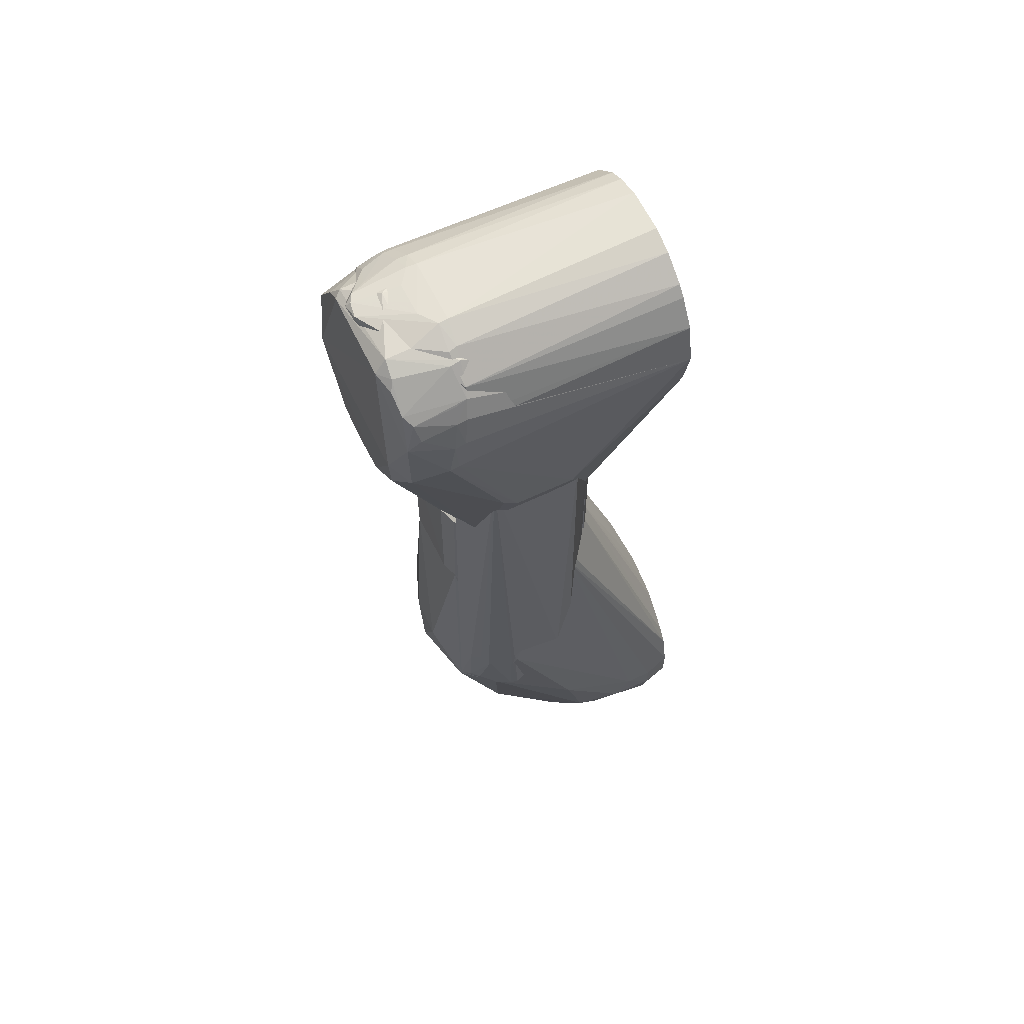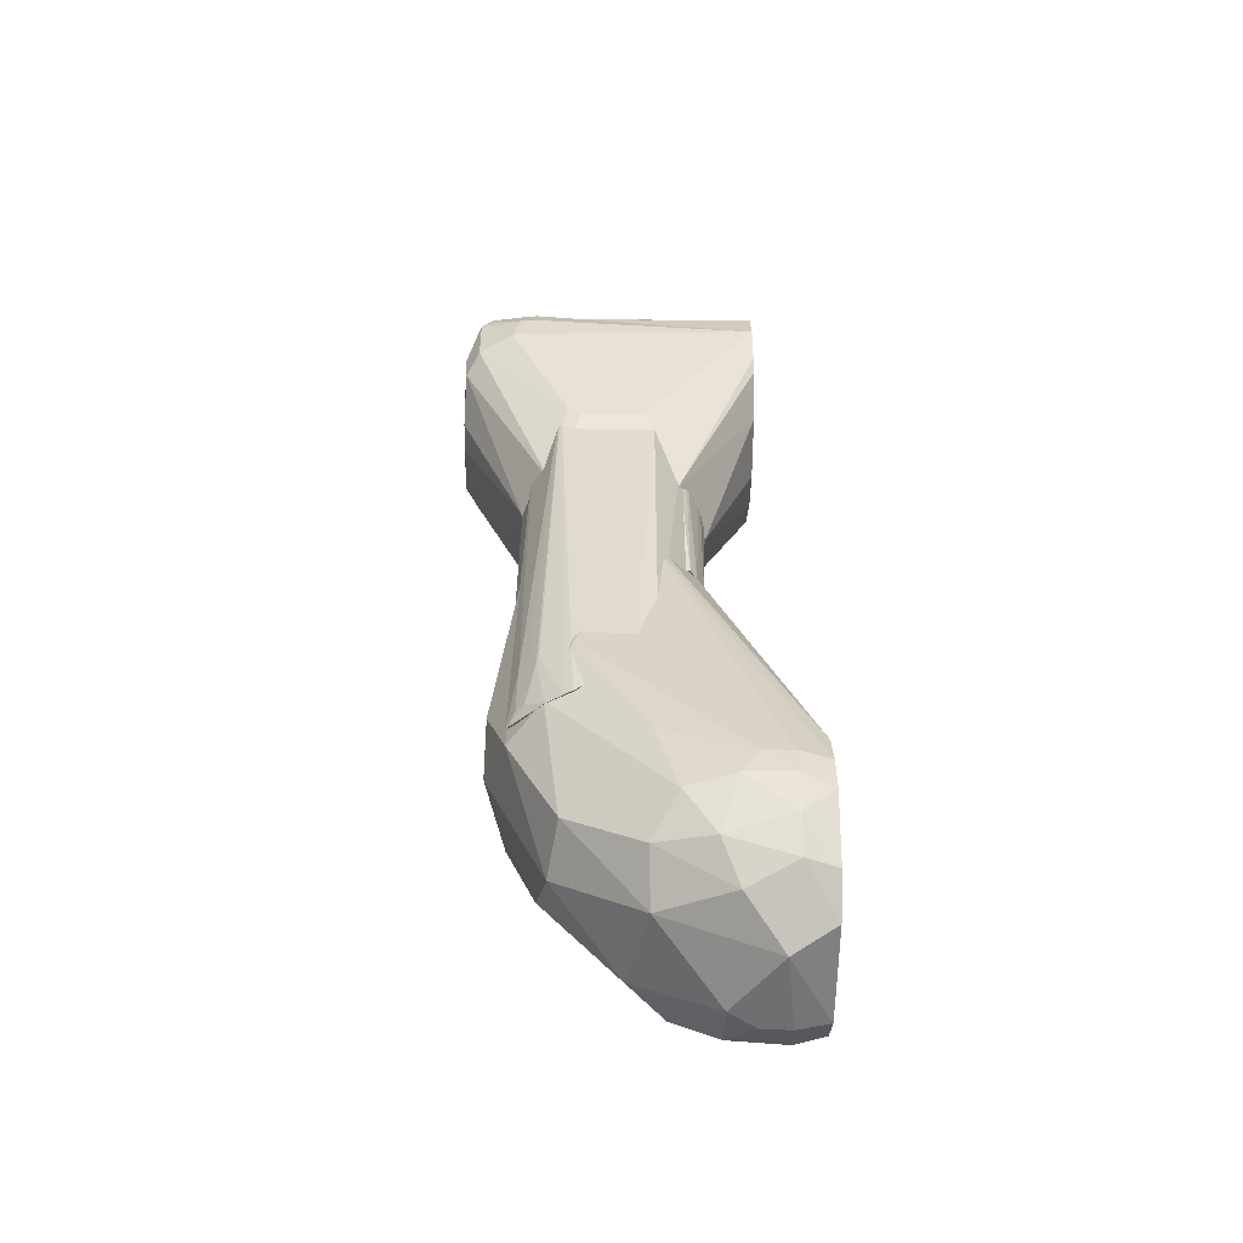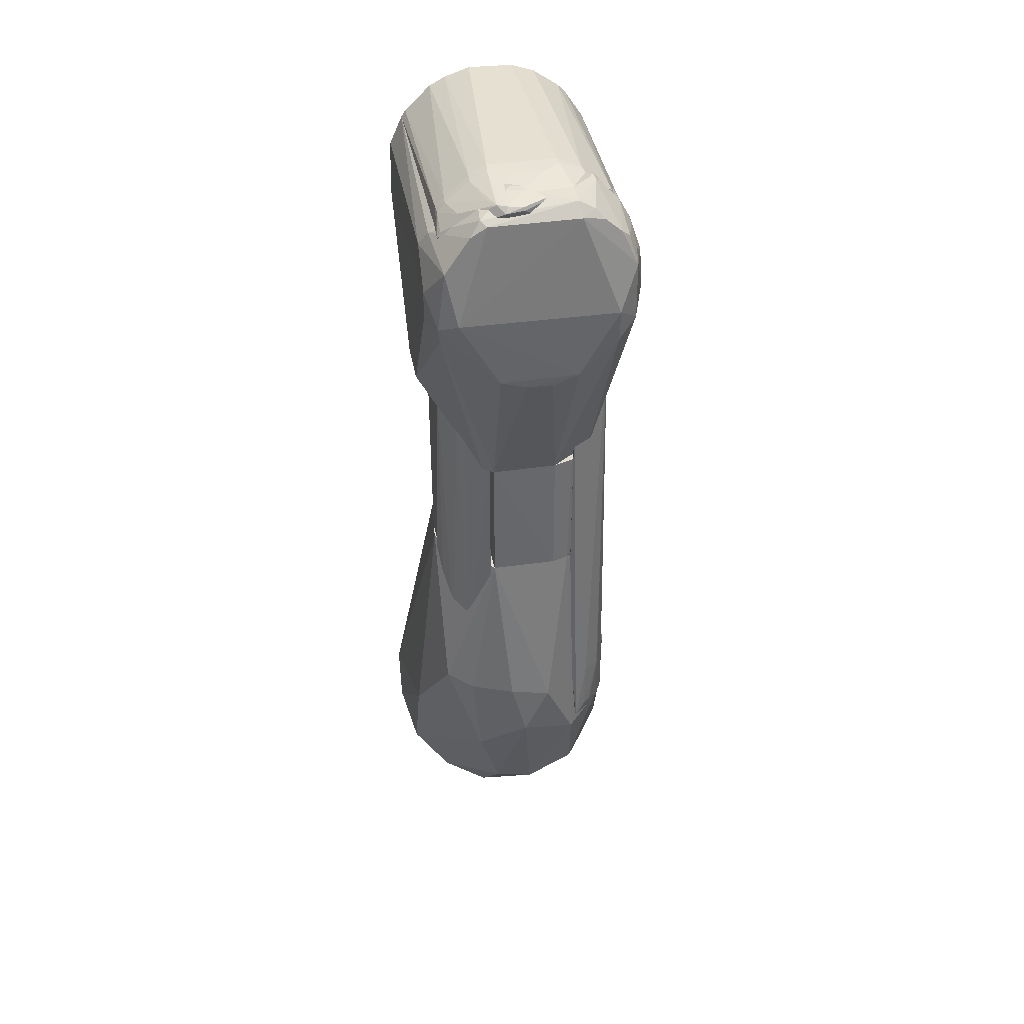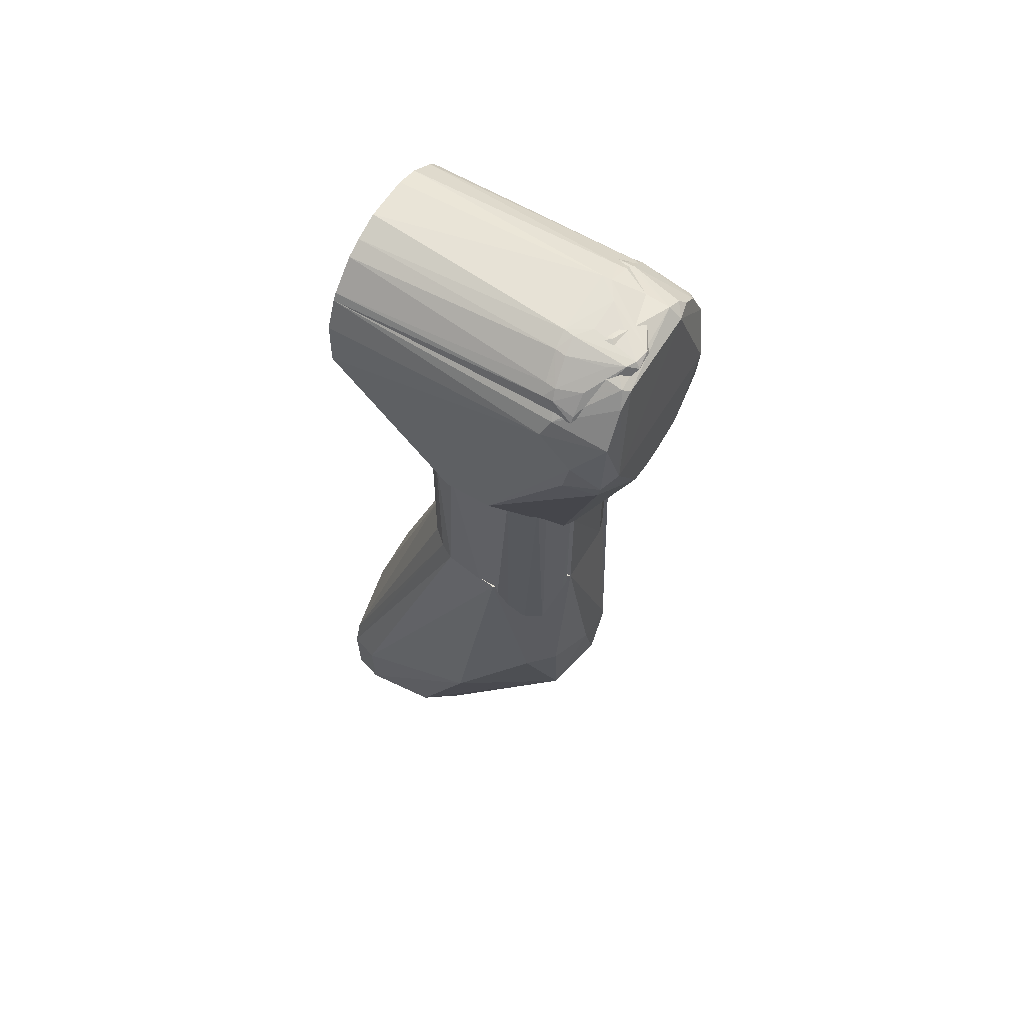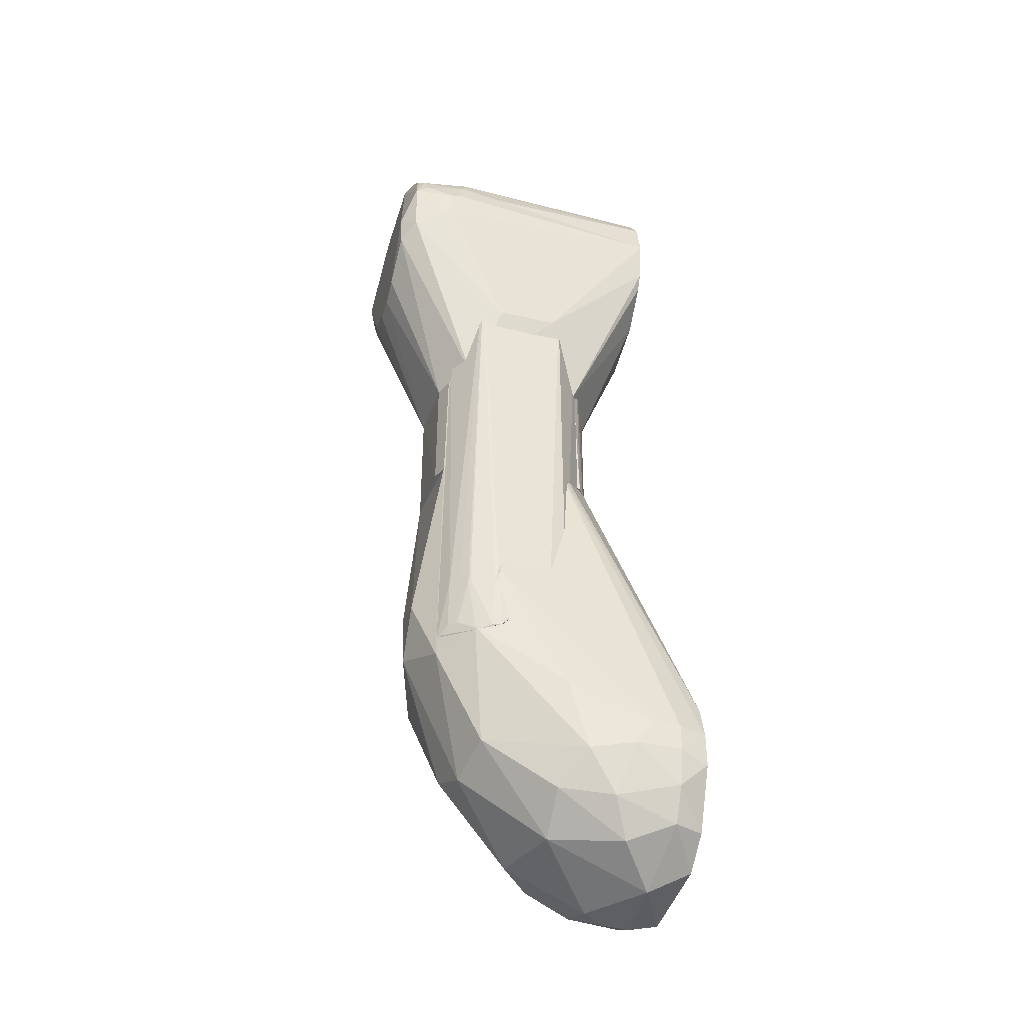
<metadata>
{"format":"obj","ext":"obj","renderer":"f3d","projection":"perspective","resolution":1024,"background":"white","views":[{"elev":62.2,"azim":64.2,"up":"+Z"},{"elev":-54.3,"azim":89.1,"up":"+Z"},{"elev":38.4,"azim":-9.7,"up":"+Z"},{"elev":62.0,"azim":-58.3,"up":"+Z"},{"elev":-40.0,"azim":73.3,"up":"+Z"}]}
</metadata>
<code>
v 0.0142 0.02301 0.1053
v 0.02464 0.01112 0.1053
v 0.03446 0.05066 -0.005454
v -0.01085 0.04177 -0.0358
v -0.02505 -0.01898 0.05477
v -0.03076 0.05066 0.0165
v 0.03183 0.05066 0.01465
v -0.009933 -0.02591 0.1053
v 0.01894 -0.01188 0.00116
v -0.01114 0.05066 -0.03329
v -0.03283 0.02135 -0.01283
v 0.0236 0.01313 0.1053
v 0.03713 0.04207 0.004415
v 0.004281 0.05066 0.03453
v -0.02218 0.01542 0.1053
v 0.02399 0.02879 -0.02769
v -0.0006038 -0.03136 0.03747
v -0.01028 0.003663 -0.02221
v -0.03113 0.042 -0.02079
v 0.03449 0.05066 0.004492
v 0.02994 -0.009428 0.0548
v 0.01893 0.05066 0.02932
v 0.009099 0.0252 0.1053
v -0.02656 -0.006599 0.1053
v 0.0337 0.01571 -0.005209
v 0.01678 0.05066 -0.0306
v -0.01751 -0.02617 0.0547
v -0.02062 0.0263 -0.02986
v -0.007911 -0.01735 0.001362
v 0.01386 0.009039 -0.02482
v -0.02079 0.04214 -0.03099
v -0.0362 0.04208 0.009394
v -0.0333 0.05066 -0.01051
v 0.03728 0.04199 -0.003181
v 0.03713 0.03397 0.004431
v 0.01641 -0.02538 0.03004
v 0.01381 -0.02407 0.1053
v 0.02899 0.05066 0.01916
v -0.008302 0.02563 0.1053
v 0.01429 0.05066 0.03173
v 0.02944 0.04212 -0.0231
v 0.01162 0.03917 -0.03562
v -0.005081 -0.03106 0.0548
v -0.02254 0.01373 -0.02233
v -0.005545 0.02626 -0.03552
v -0.02997 0.02642 -0.02047
v -0.01519 -0.02564 0.02738
v 0.004059 -0.01459 -0.003993
v 0.02576 0.008642 -0.01492
v -0.02053 0.05066 -0.02827
v -0.01072 0.03382 -0.03568
v -0.03301 0.00424 0.02352
v -0.02476 0.01078 0.1053
v -0.03346 0.05066 0.009394
v -0.03576 0.04209 -0.01058
v 0.03431 0.009751 0.01544
v 0.03682 0.02874 -0.003026
v 0.02666 -0.01622 0.03476
v 0.00696 -0.0312 0.05246
v -0.01325 0.05066 0.03211
v -0.01807 0.02017 0.1053
v 0.0263 0.05066 -0.02302
v 0.03467 0.04209 -0.01347
v 0.03104 0.02401 -0.01767
f 12 7 1
f 12 2 7
f 20 7 2
f 20 2 13
f 23 12 1
f 23 2 12
f 24 5 8
f 24 8 15
f 27 8 5
f 31 10 4
f 31 28 19
f 34 20 13
f 34 3 20
f 35 13 2
f 35 2 21
f 35 34 13
f 37 21 2
f 37 2 23
f 37 23 15
f 37 15 8
f 38 1 7
f 38 23 1
f 38 22 23
f 39 23 14
f 39 15 23
f 40 23 22
f 40 14 23
f 42 4 10
f 42 10 26
f 42 16 30
f 42 41 16
f 42 26 41
f 43 8 27
f 44 28 18
f 44 18 29
f 45 18 28
f 45 42 30
f 45 30 18
f 46 19 28
f 46 44 11
f 46 28 44
f 47 29 17
f 47 27 5
f 47 44 29
f 47 11 44
f 47 43 27
f 47 17 43
f 48 29 18
f 48 18 30
f 48 30 9
f 48 9 36
f 48 36 17
f 48 17 29
f 49 25 9
f 49 9 30
f 49 30 16
f 50 31 19
f 50 10 31
f 50 19 33
f 51 31 4
f 51 28 31
f 51 45 28
f 51 4 42
f 51 42 45
f 52 5 24
f 52 24 32
f 52 47 5
f 52 11 47
f 53 32 24
f 53 24 15
f 54 33 32
f 54 32 53
f 54 53 15
f 54 15 6
f 55 33 19
f 55 32 33
f 55 52 32
f 55 11 52
f 55 46 11
f 55 19 46
f 56 35 21
f 57 34 35
f 57 56 25
f 57 35 56
f 58 37 36
f 58 21 37
f 58 56 21
f 58 36 9
f 58 9 25
f 58 25 56
f 59 17 36
f 59 36 37
f 59 43 17
f 59 37 8
f 59 8 43
f 60 39 14
f 60 6 39
f 60 50 33
f 60 10 50
f 60 54 6
f 60 33 54
f 60 20 3
f 60 7 20
f 60 40 22
f 60 14 40
f 60 38 7
f 60 22 38
f 61 39 6
f 61 6 15
f 61 15 39
f 62 41 26
f 62 26 10
f 62 60 3
f 62 10 60
f 63 3 34
f 63 34 57
f 63 62 3
f 63 41 62
f 64 16 41
f 64 49 16
f 64 25 49
f 64 41 63
f 64 63 57
f 64 57 25
v 0.01914 -0.02075 0.239
v 0.03157 -0.02866 0.2186
v 0.03141 0.0423 0.2141
v -0.01305 0.02323 0.1434
v -0.02771 -0.0424 0.2066
v 0.02076 -0.01759 0.1434
v 0.02631 -0.02254 0.2317
v 0.01223 -0.04189 0.2372
v -0.02667 0.0423 0.2296
v 0.02867 -0.009012 0.1674
v 0.0194 0.01862 0.1434
v -0.01298 -0.02398 0.1434
v 0.02917 -0.02383 0.2266
v 0.01856 -0.04021 0.2356
v 0.01168 -0.04476 0.1892
v -0.01437 0.0423 0.2304
v -0.01313 0.0423 0.1844
v -0.03084 0.005687 0.1689
v -0.006029 -0.03146 0.243
v 0.03202 -0.02801 0.2096
v 0.02877 0.008949 0.1677
v 0.008973 -0.02553 0.1433
v -0.009642 0.02527 0.1434
v 0.03158 -0.02561 0.2193
v 0.01947 -0.02369 0.2386
v 0.0262 -0.03782 0.2286
v -0.02233 -0.04492 0.2084
v 0.02293 -0.04491 0.2086
v -0.03091 0.0423 0.2067
v 0.01663 0.0423 0.1862
v -0.03071 -0.008368 0.169
v -0.0142 -0.02064 0.2409
v 0.02829 -0.04056 0.2041
v 0.02905 0.0423 0.2014
v -0.003163 -0.04458 0.1864
v 0.02917 -0.02687 0.226
v 0.01158 -0.0385 0.2408
v 0.02364 -0.03974 0.231
v -0.01838 -0.04169 0.2339
v -0.02837 0.0423 0.1992
v -0.0304 -0.0245 0.2238
v 0.001687 0.02701 0.1434
v -0.02725 -0.04134 0.2019
v 0.02882 -0.01326 0.1711
v 0.03189 -0.03068 0.2088
v 0.02816 -0.04084 0.221
v 0.02285 -0.04437 0.1995
v 0.02681 0.0423 0.1967
v 0.004259 -0.04444 0.1862
v -0.009934 -0.02592 0.1434
v -0.01084 -0.04466 0.1887
v 0.02852 -0.03684 0.2237
v 0.0266 -0.02603 0.2305
v 0.01625 -0.03894 0.2382
v 0.01165 -0.03136 0.2412
v -0.0256 -0.04229 0.2237
v -0.01539 -0.03994 0.2381
v -0.01373 -0.04179 0.2369
v -0.02513 0.0423 0.1941
v -0.03038 0.0423 0.2212
v -0.02778 -0.02668 0.2282
v -0.03043 -0.03218 0.2036
v -0.03045 -0.03413 0.2139
v -0.0004409 0.0423 0.1814
f 71 67 65
f 77 67 71
f 80 65 67
f 80 67 73
f 82 68 76
f 83 65 80
f 85 74 70
f 85 70 75
f 85 84 74
f 85 67 84
f 86 75 70
f 87 76 68
f 87 86 76
f 87 75 86
f 88 67 77
f 88 84 67
f 88 66 84
f 89 71 65
f 92 91 79
f 92 72 91
f 95 82 76
f 96 83 80
f 96 80 73
f 98 85 75
f 98 67 85
f 98 93 67
f 100 88 77
f 100 66 88
f 100 77 71
f 101 89 65
f 102 90 71
f 102 71 89
f 104 68 82
f 104 82 93
f 104 93 98
f 106 87 81
f 106 94 75
f 106 75 87
f 107 95 76
f 108 97 70
f 108 70 74
f 109 84 66
f 109 97 108
f 109 108 74
f 109 74 84
f 110 92 97
f 110 90 102
f 110 72 92
f 110 102 78
f 110 78 72
f 110 109 66
f 110 97 109
f 111 97 92
f 111 92 79
f 111 79 86
f 111 86 70
f 111 70 97
f 112 98 75
f 112 75 94
f 112 94 98
f 113 86 79
f 113 79 99
f 114 76 86
f 114 113 99
f 114 86 113
f 114 107 76
f 115 99 79
f 115 79 91
f 115 91 69
f 115 69 107
f 115 114 99
f 115 107 114
f 116 100 90
f 116 66 100
f 116 110 66
f 116 90 110
f 117 100 71
f 117 71 90
f 117 90 100
f 118 101 72
f 118 72 78
f 118 89 101
f 118 102 89
f 118 78 102
f 119 101 65
f 119 65 83
f 119 83 101
f 120 69 91
f 120 91 103
f 121 83 96
f 121 101 83
f 122 103 91
f 122 91 72
f 122 121 103
f 122 72 101
f 122 101 121
f 123 87 68
f 123 68 104
f 123 81 87
f 123 104 98
f 124 105 73
f 124 93 105
f 124 73 67
f 124 67 93
f 125 96 73
f 125 73 105
f 125 121 96
f 125 103 121
f 125 120 103
f 125 105 120
f 126 107 69
f 126 95 107
f 127 105 93
f 127 93 82
f 127 82 95
f 127 95 126
f 127 126 69
f 127 120 105
f 127 69 120
f 128 106 81
f 128 94 106
f 128 81 123
f 128 123 98
f 128 98 94
v 0.001942 0.01744 0.1685
v 0.02212 -0.01617 0.1434
v 0.01664 0.02122 0.1053
v -0.01095 0.02454 0.1053
v -0.009934 -0.02592 0.1434
v 0.001717 0.02717 0.1624
v 0.008973 -0.02553 0.1433
v -0.009933 -0.02591 0.1053
v 0.009099 0.0252 0.1053
v -0.009642 0.02527 0.1434
v 0.01942 0.01864 0.1624
v 0.01467 -0.02355 0.1433
v 0.009047 -0.02574 0.1053
v 0.0142 0.02301 0.1053
v -0.008302 0.02563 0.1053
v 0.008626 0.02546 0.1624
v 0.02338 -0.01444 0.1053
v 0.0167 0.02128 0.1624
v -0.009646 0.02527 0.1406
v 0.01381 -0.02407 0.1053
v 0.01403 0.02268 0.1624
f 135 129 133
f 136 133 132
f 138 133 129
f 138 129 134
f 138 132 133
f 140 129 135
f 140 139 129
f 140 130 139
f 141 136 132
f 141 140 135
f 141 135 133
f 141 133 136
f 142 141 132
f 143 134 137
f 143 138 134
f 143 142 132
f 143 137 142
f 144 134 129
f 144 142 137
f 144 137 134
f 145 139 130
f 145 131 139
f 145 142 131
f 145 141 142
f 146 139 131
f 146 131 142
f 146 144 129
f 146 129 139
f 147 143 132
f 147 132 138
f 147 138 143
f 148 145 130
f 148 130 140
f 148 140 141
f 148 141 145
f 149 146 142
f 149 142 144
f 149 144 146
v 0.006984 0.0423 0.2437
v 0.02966 -0.02061 0.2238
v 0.03141 0.0423 0.2141
v -0.01437 0.0423 0.2141
v -0.02497 -0.03141 0.2307
v 0.03142 -0.02062 0.214
v 0.02383 0.0423 0.2335
v 0.01165 -0.03136 0.2412
v -0.02545 0.0423 0.2315
v -0.01437 -0.02655 0.2155
v 0.02887 0.0423 0.2258
v -0.01036 -0.01963 0.2436
v 0.01606 -0.02038 0.2411
v -0.02667 0.0423 0.2296
v -0.003473 -0.04086 0.2404
v 0.02432 -0.02194 0.2342
v 0.009163 -0.0196 0.244
v -0.02249 -0.02149 0.2361
v -0.01315 0.0423 0.2415
v 0.01382 0.0423 0.2414
v -0.02606 -0.03138 0.2291
v 0.01825 -0.02655 0.2155
v 0.02859 -0.01517 0.226
v 0.02124 0.0423 0.2363
v 0.01654 -0.02284 0.2406
v -0.005864 0.0423 0.2439
v -0.003553 -0.04047 0.2413
v -0.02506 -0.02217 0.2334
v -0.01547 -0.02015 0.2414
v -0.01789 0.0423 0.2389
v -0.00852 -0.0411 0.2399
v 0.009278 -0.0223 0.2438
v -0.02494 -0.02516 0.2332
v -0.01057 -0.03828 0.2413
v 0.004005 -0.02598 0.2435
v -0.02269 -0.02445 0.2358
v -0.01066 -0.02257 0.2433
v -0.007948 -0.03971 0.2415
v -0.0202 -0.03144 0.2359
v -0.01569 -0.0232 0.241
v -0.005952 -0.02601 0.2432
v -0.01285 -0.03413 0.2407
f 155 152 151
f 155 153 152
f 157 155 151
f 158 152 153
f 159 153 155
f 160 151 152
f 163 158 153
f 164 155 157
f 165 160 156
f 165 157 151
f 168 150 152
f 168 152 158
f 169 166 162
f 169 150 166
f 169 160 152
f 169 152 150
f 170 163 153
f 170 153 159
f 171 159 155
f 171 155 164
f 172 165 151
f 172 151 160
f 172 160 165
f 173 165 156
f 173 162 165
f 173 169 162
f 173 156 160
f 173 160 169
f 174 165 162
f 174 157 165
f 175 166 150
f 175 161 166
f 175 168 161
f 175 150 168
f 176 164 157
f 177 167 158
f 177 158 163
f 177 163 170
f 178 161 168
f 179 168 158
f 179 158 167
f 179 178 168
f 179 167 178
f 180 170 159
f 180 164 176
f 180 171 164
f 180 159 171
f 181 157 174
f 181 176 157
f 181 174 162
f 181 162 166
f 182 177 170
f 182 170 154
f 183 154 170
f 183 170 180
f 184 181 166
f 184 166 161
f 184 176 181
f 185 167 177
f 185 177 182
f 185 178 167
f 186 161 178
f 187 183 180
f 187 180 176
f 187 176 184
f 187 186 183
f 188 185 182
f 188 182 154
f 188 154 183
f 189 178 185
f 189 186 178
f 189 183 186
f 190 184 161
f 190 161 186
f 190 187 184
f 190 186 187
f 191 188 183
f 191 185 188
f 191 189 185
f 191 183 189
v 0.01825 0.012 0.1778
v 0.02641 -0.01518 0.178
v 0.03013 0.006159 0.05495
v 0.02701 -0.01551 0.03361
v 0.01505 -0.02278 0.07268
v 0.02998 -0.009137 0.03466
v 0.02641 0.012 0.1733
v 0.01534 -0.02311 0.1624
v 0.01826 0.01201 0.055
v 0.02649 -0.01788 0.0523
v 0.02641 -0.004306 0.1778
v 0.01826 -0.01518 0.1778
v 0.01806 0.01996 0.1624
v 0.01792 -0.02557 0.03468
v 0.02832 0.01163 0.05557
v 0.02918 -0.0116 0.03469
v 0.018 0.0199 0.1053
v 0.02344 -0.02092 0.03745
v 0.02139 -0.02303 0.05285
v 0.02919 -0.01106 0.05472
v 0.01945 -0.0243 0.03485
v 0.02611 -0.01846 0.05088
v 0.02119 -0.02317 0.03772
v 0.02666 -0.01622 0.03476
v 0.02404 -0.02044 0.05505
f 197 194 193
f 202 198 192
f 202 192 193
f 202 193 194
f 202 194 198
f 203 199 193
f 203 193 192
f 203 192 199
f 204 199 192
f 204 196 199
f 204 192 198
f 205 196 200
f 205 199 196
f 205 200 197
f 205 197 195
f 206 194 197
f 206 197 200
f 206 204 198
f 206 198 194
f 207 193 201
f 207 201 195
f 207 195 197
f 208 200 196
f 208 196 204
f 208 206 200
f 208 204 206
f 210 193 199
f 210 199 205
f 211 207 197
f 211 197 193
f 211 193 207
f 212 205 195
f 212 195 209
f 213 195 201
f 213 201 193
f 214 210 205
f 214 205 212
f 214 212 209
f 214 213 210
f 214 209 213
f 215 213 209
f 215 209 195
f 215 195 213
f 216 213 193
f 216 193 210
f 216 210 213
v -0.01426 0.02268 0.1624
v -0.01419 -0.02307 0.1624
v -0.01113 -0.02518 0.07268
v -0.02657 -0.00647 0.07268
v -0.02532 0.008275 0.1624
v -0.01816 -0.02088 0.07266
v -0.01095 0.02454 0.1053
v -0.02483 -0.01123 0.1624
v -0.01113 -0.0252 0.1434
v -0.01165 -0.007025 0.07268
v -0.02218 0.01542 0.1053
v -0.02259 0.01529 0.1624
v -0.01997 -0.01884 0.1624
v -0.02235 -0.01559 0.07266
v -0.01312 -0.02398 0.07268
v -0.01089 0.02445 0.1434
v -0.01807 0.02017 0.1053
v -0.02476 0.01078 0.1053
v -0.01793 -0.02055 0.1624
v -0.0247 -0.01117 0.07268
v -0.01739 0.02045 0.1624
f 224 221 220
f 225 218 222
f 226 219 222
f 226 223 219
f 226 220 223
f 228 221 224
f 229 218 217
f 229 228 224
f 229 217 228
f 230 229 224
f 230 222 229
f 230 226 222
f 230 220 226
f 231 225 222
f 231 222 219
f 231 219 225
f 232 225 219
f 232 219 223
f 232 223 217
f 232 217 218
f 232 218 225
f 233 217 223
f 233 223 220
f 233 220 227
f 233 227 228
f 234 227 220
f 234 220 221
f 234 228 227
f 234 221 228
f 235 229 222
f 235 222 218
f 235 218 229
f 236 230 224
f 236 224 220
f 236 220 230
f 237 233 228
f 237 228 217
f 237 217 233

</code>
